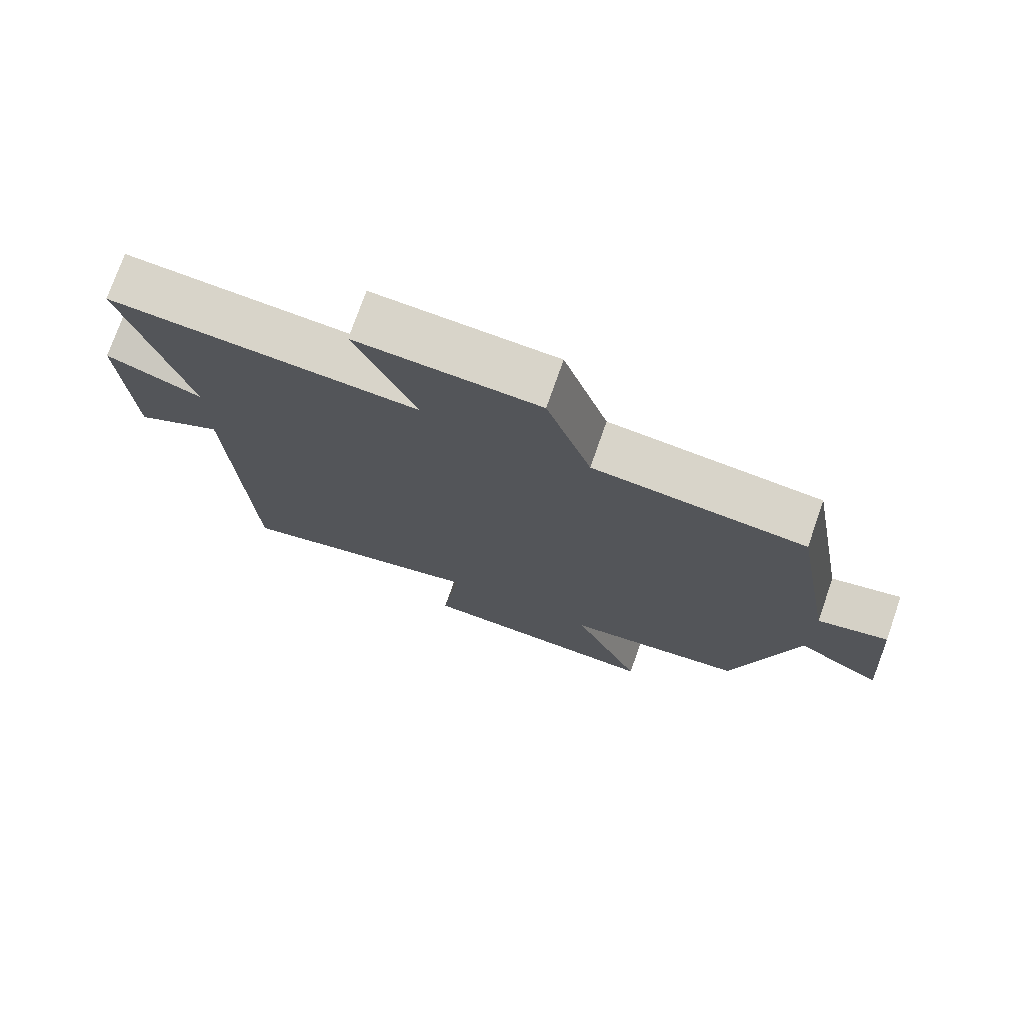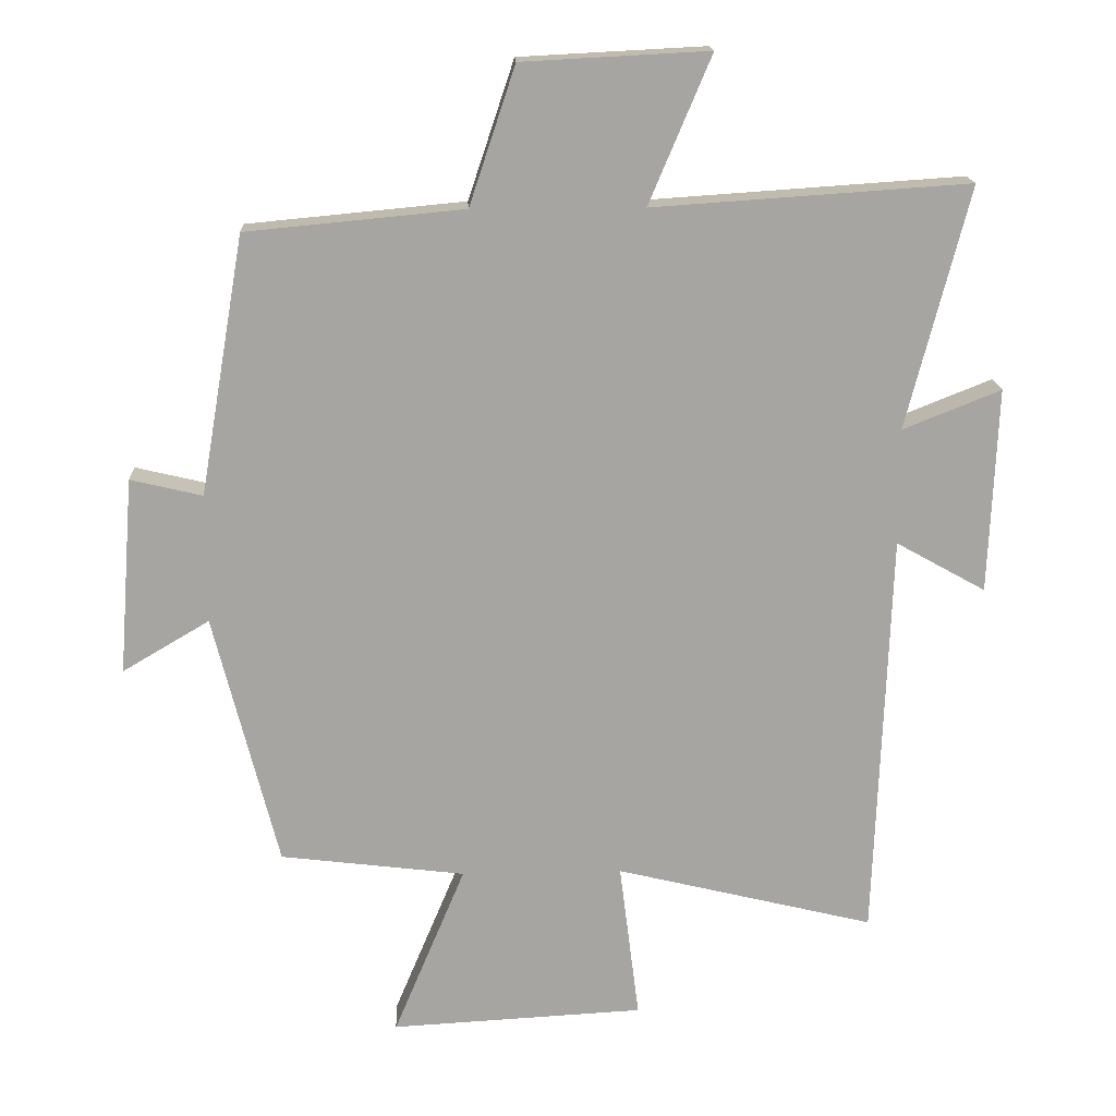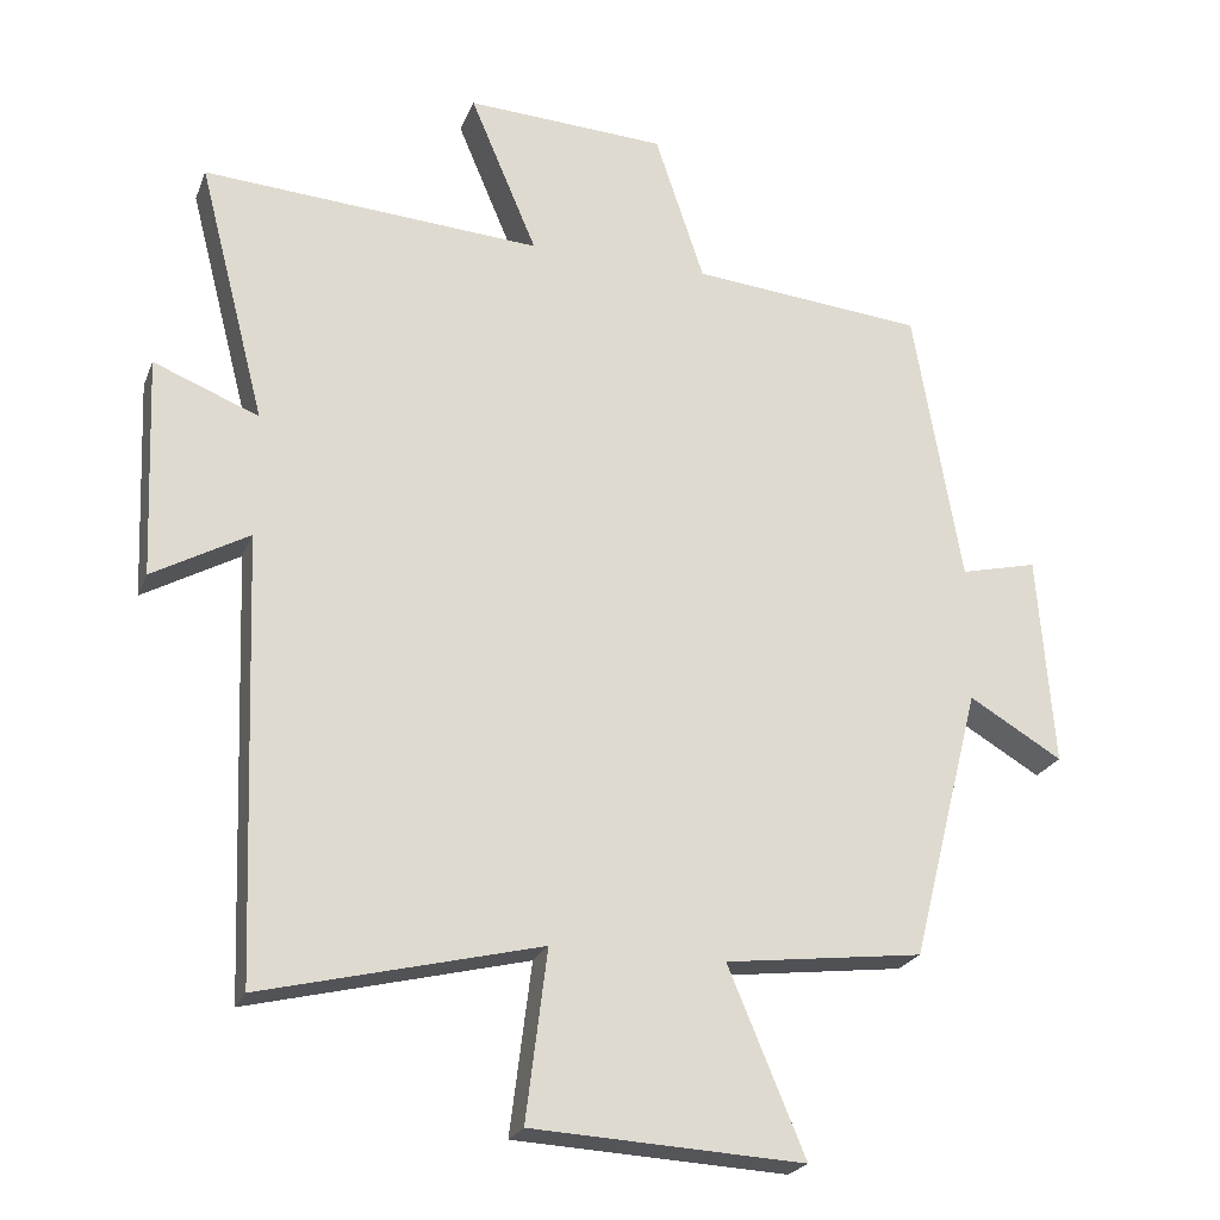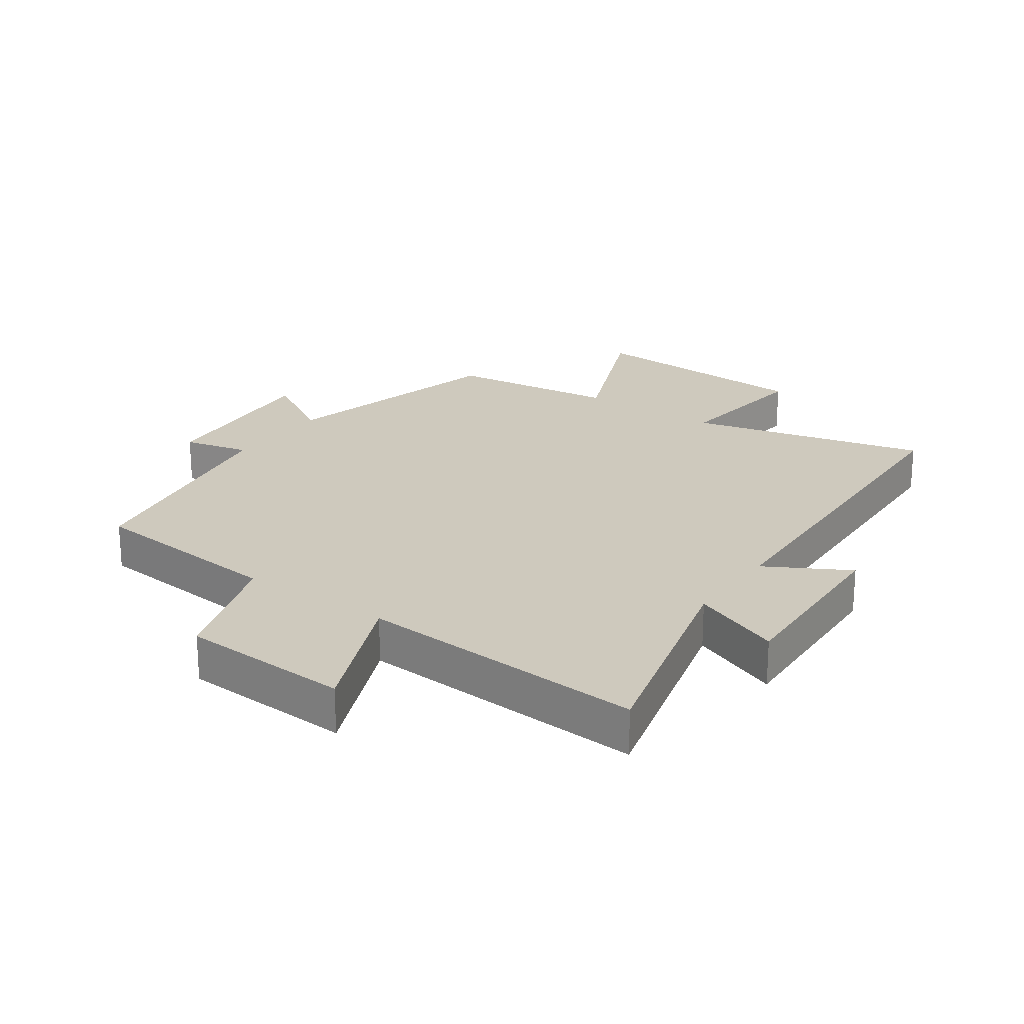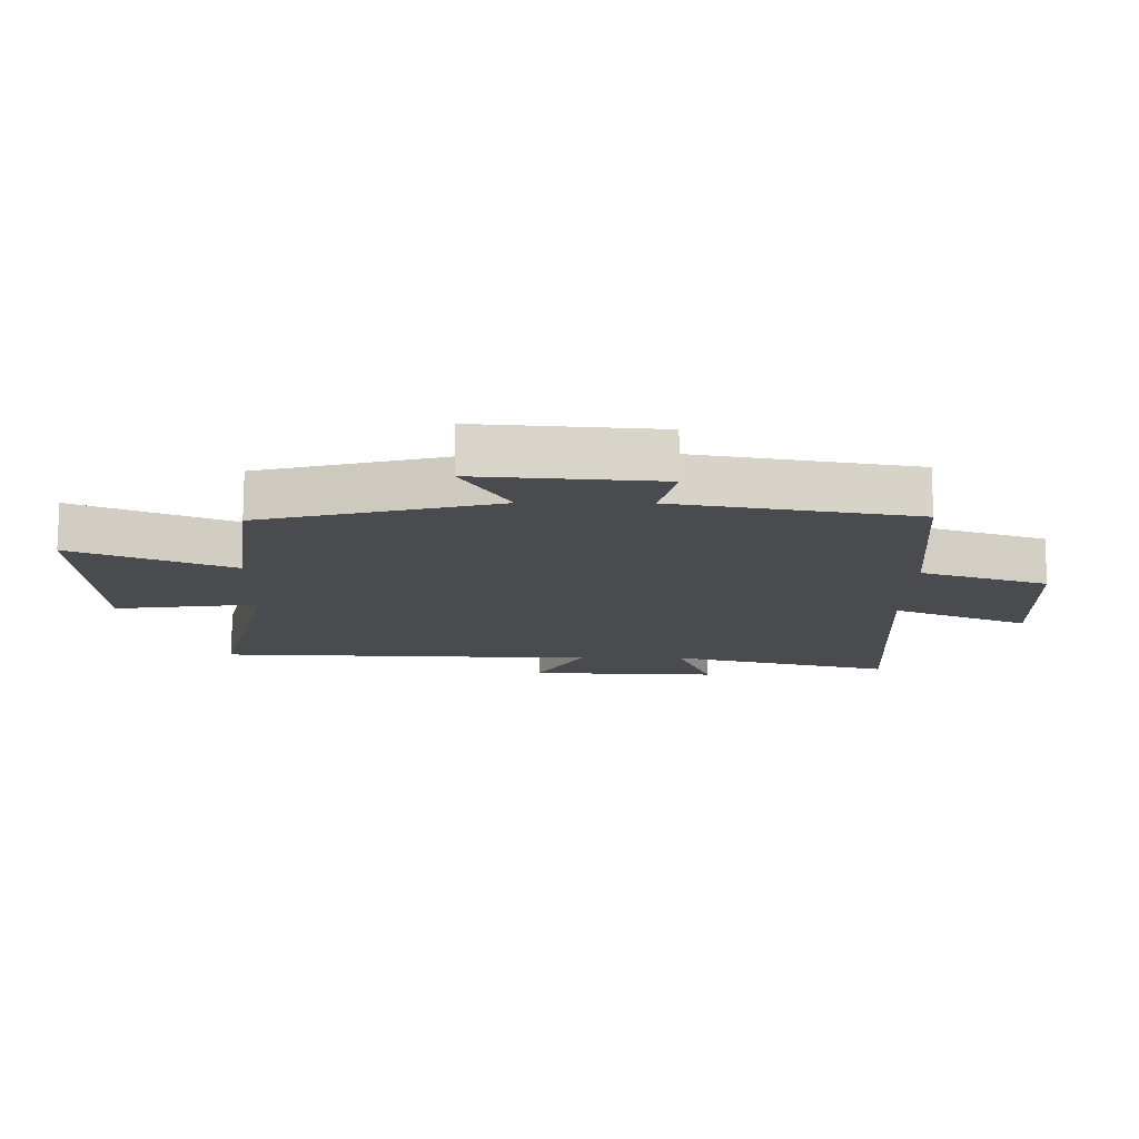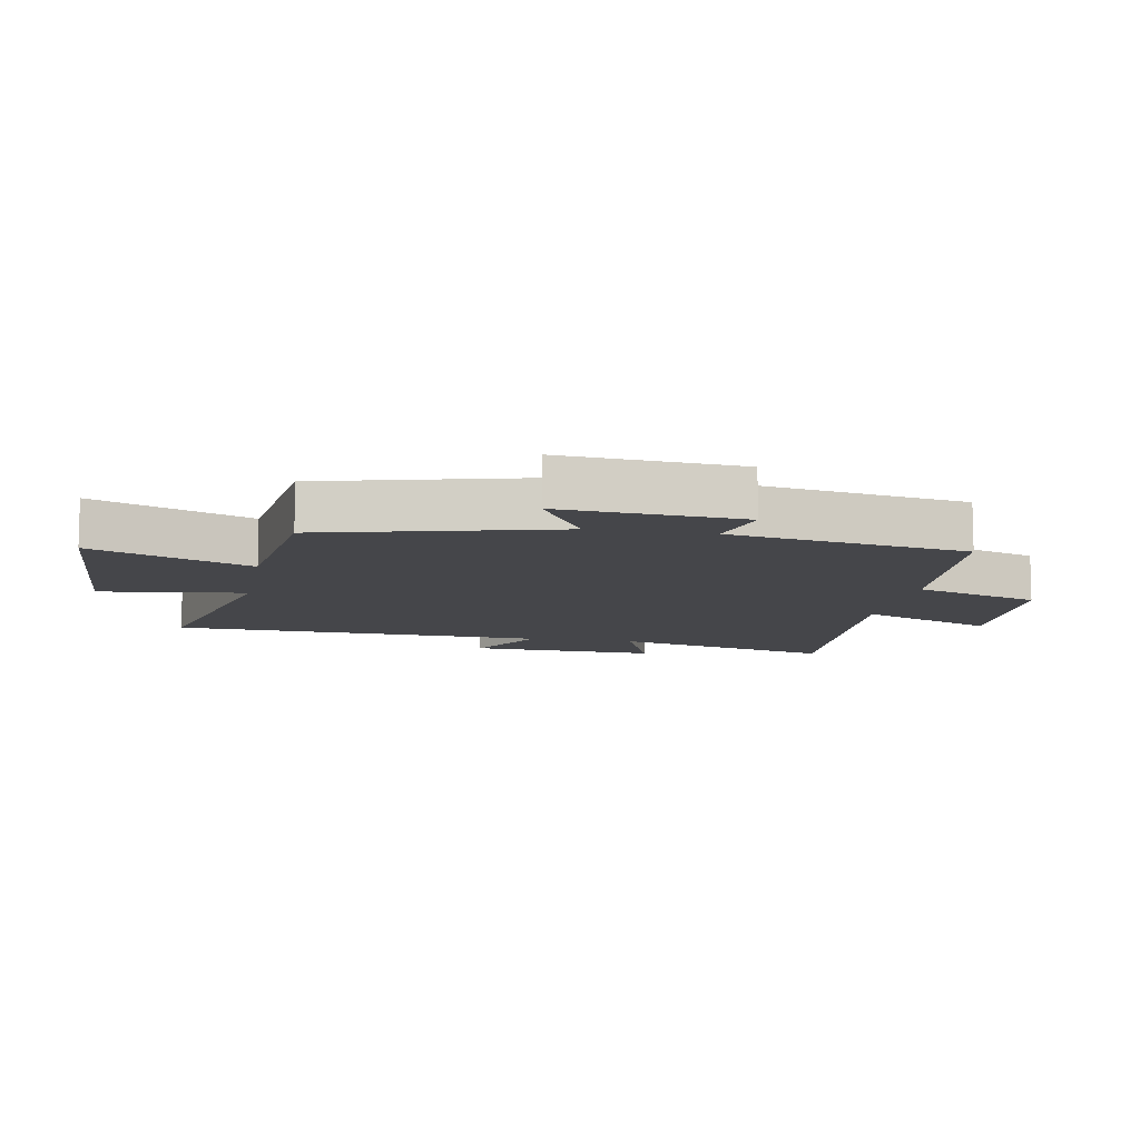
<metadata>
{"format":"obj","ext":"obj","renderer":"f3d","projection":"perspective","resolution":1024,"background":"white","views":[{"elev":75.1,"azim":-160.7,"up":"+Z"},{"elev":16.6,"azim":-2.6,"up":"+Z"},{"elev":-23.0,"azim":162.1,"up":"+Z"},{"elev":22.7,"azim":35.1,"up":"+Y"},{"elev":-13.9,"azim":-90.6,"up":"+Y"},{"elev":-9.9,"azim":-100.4,"up":"+Y"}]}
</metadata>
<code>
v -0.406 0.07 -0.467
v -0.5 0.07 -0.096
v -0.627 0.07 -0.171
v -0.605 0.07 0.117
v -0.5 0.07 0.092
v -0.435 0.07 0.47
v -0.118 0.07 0.5
v -0.051 0.07 0.701
v 0.221 0.07 0.715
v 0.13 0.07 0.5
v 0.591 0.07 0.531
v 0.5 0.07 0.178
v 0.643 0.07 0.235
v 0.631 0.07 -0.065
v 0.5 0.07 0.008
v 0.478 0.07 -0.592
v 0.1 0.07 -0.5
v 0.129 0.07 -0.731
v -0.241 0.07 -0.751
v -0.136 0.07 -0.5
v -0.406 0 -0.467
v -0.5 0 -0.096
v -0.627 0 -0.171
v -0.605 0 0.117
v -0.5 0 0.092
v -0.435 0 0.47
v -0.118 0 0.5
v -0.051 0 0.701
v 0.221 0 0.715
v 0.13 0 0.5
v 0.591 0 0.531
v 0.5 0 0.178
v 0.643 0 0.235
v 0.631 0 -0.065
v 0.5 0 0.008
v 0.478 0 -0.592
v 0.1 0 -0.5
v 0.129 0 -0.731
v -0.241 0 -0.751
v -0.136 0 -0.5
f 17 18 19 20
f 17 20 1 2
f 15 16 17 2
f 12 13 14 15
f 12 15 2
f 10 11 12 2
f 7 8 9 10
f 5 6 7 10
f 5 10 2 3
f 3 4 5
f 40 39 38 37
f 22 21 40 37
f 22 37 36 35
f 35 34 33 32
f 22 35 32
f 22 32 31 30
f 30 29 28 27
f 30 27 26 25
f 23 22 30 25
f 25 24 23
f 1 21 22 2
f 2 22 23 3
f 3 23 24 4
f 4 24 25 5
f 5 25 26 6
f 6 26 27 7
f 7 27 28 8
f 8 28 29 9
f 9 29 30 10
f 10 30 31 11
f 11 31 32 12
f 12 32 33 13
f 13 33 34 14
f 14 34 35 15
f 15 35 36 16
f 16 36 37 17
f 17 37 38 18
f 18 38 39 19
f 19 39 40 20
f 20 40 21 1

</code>
